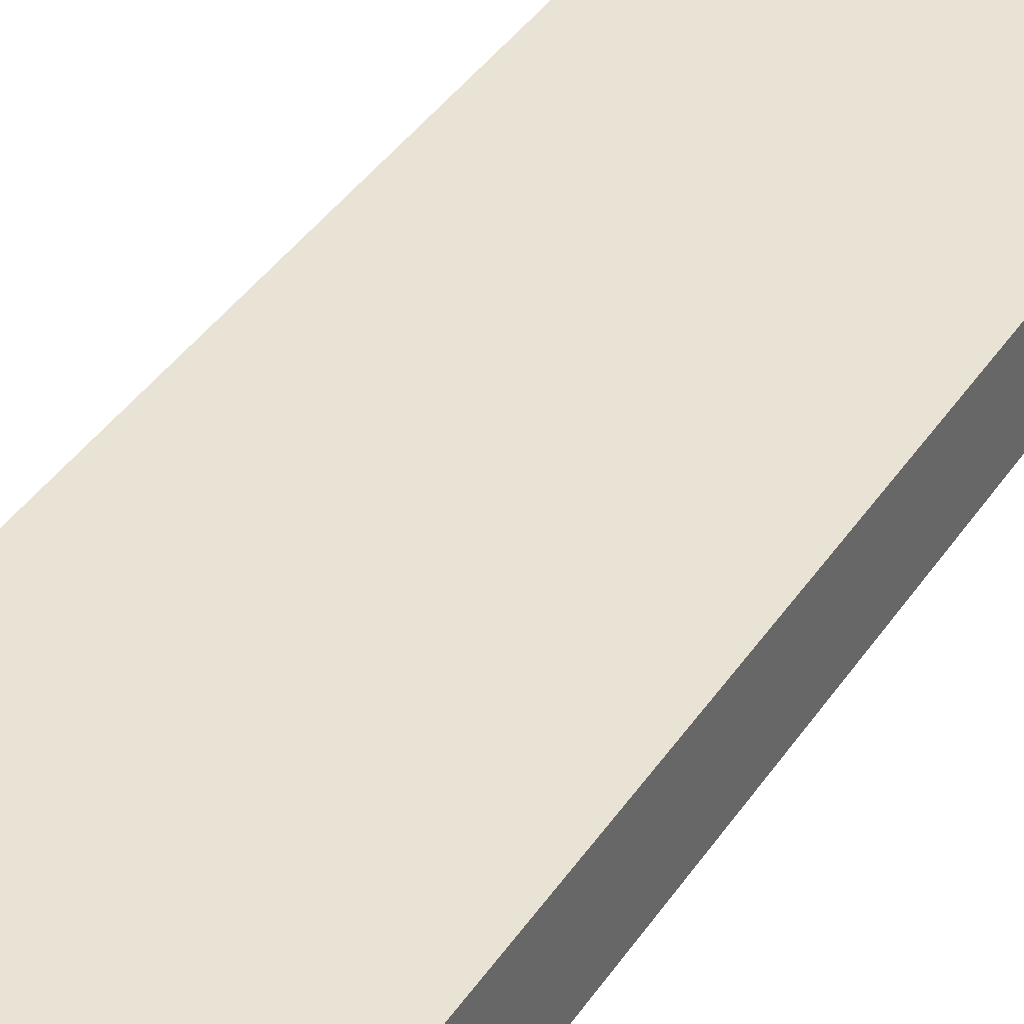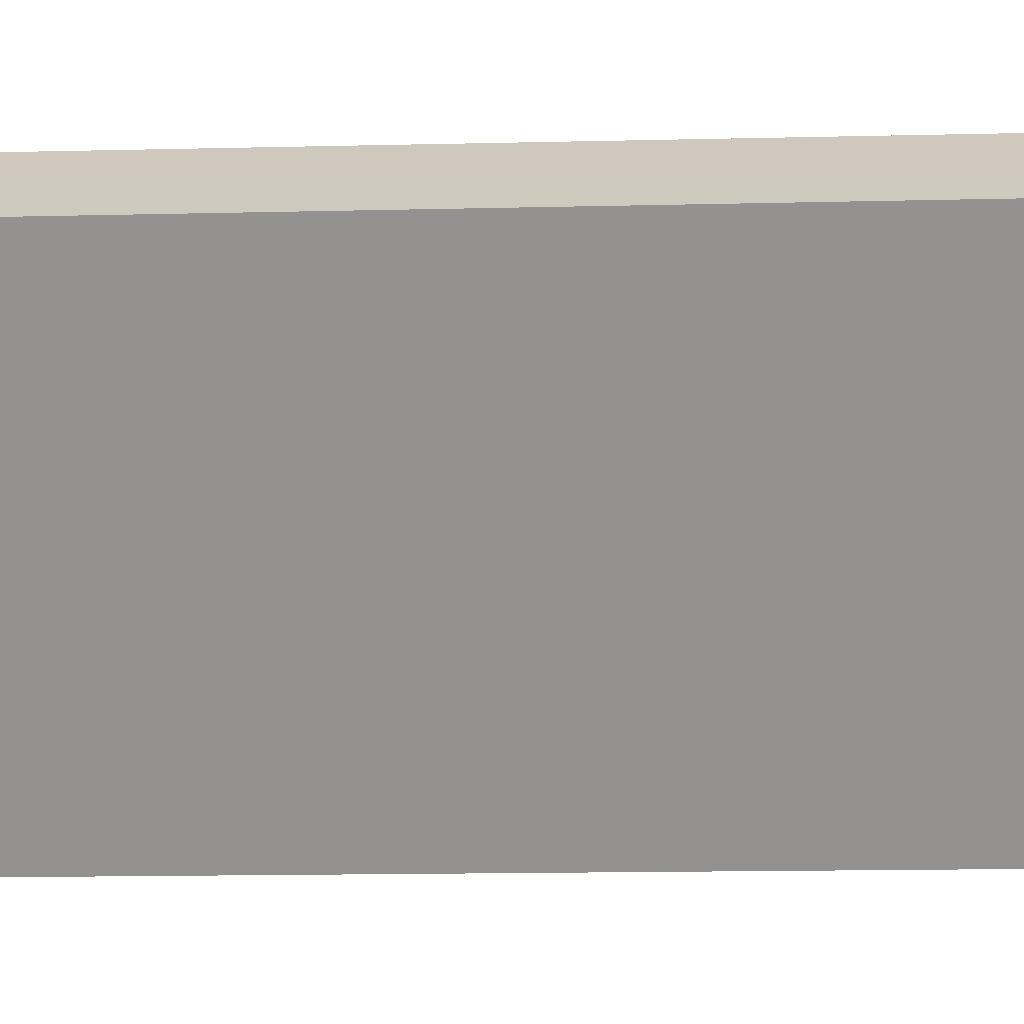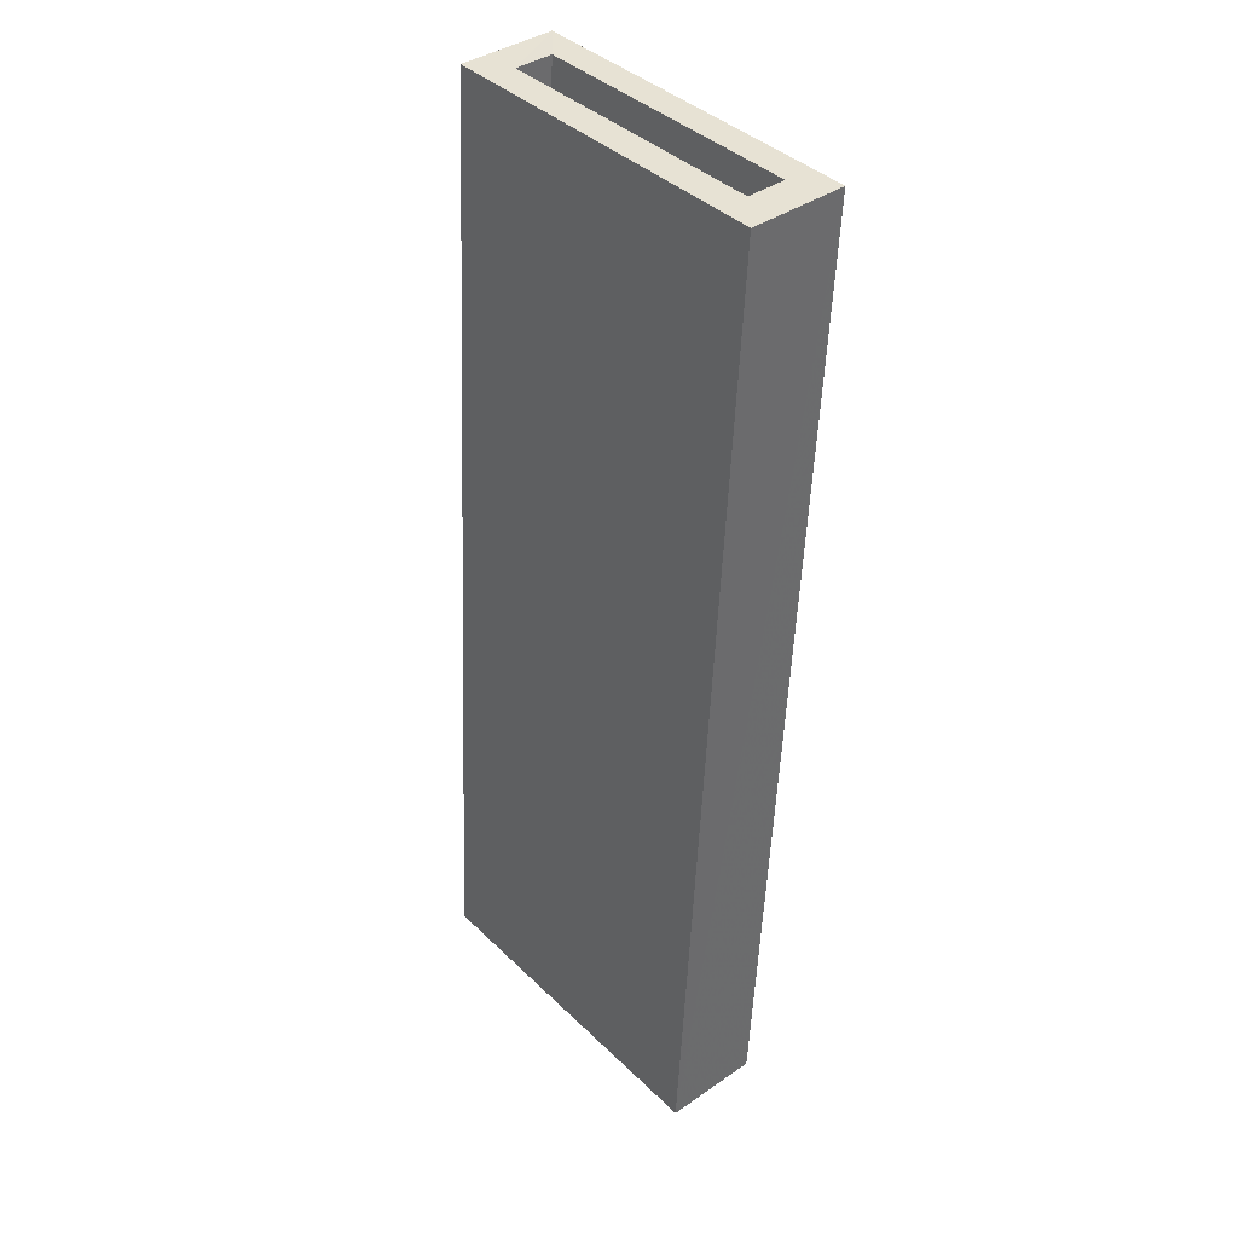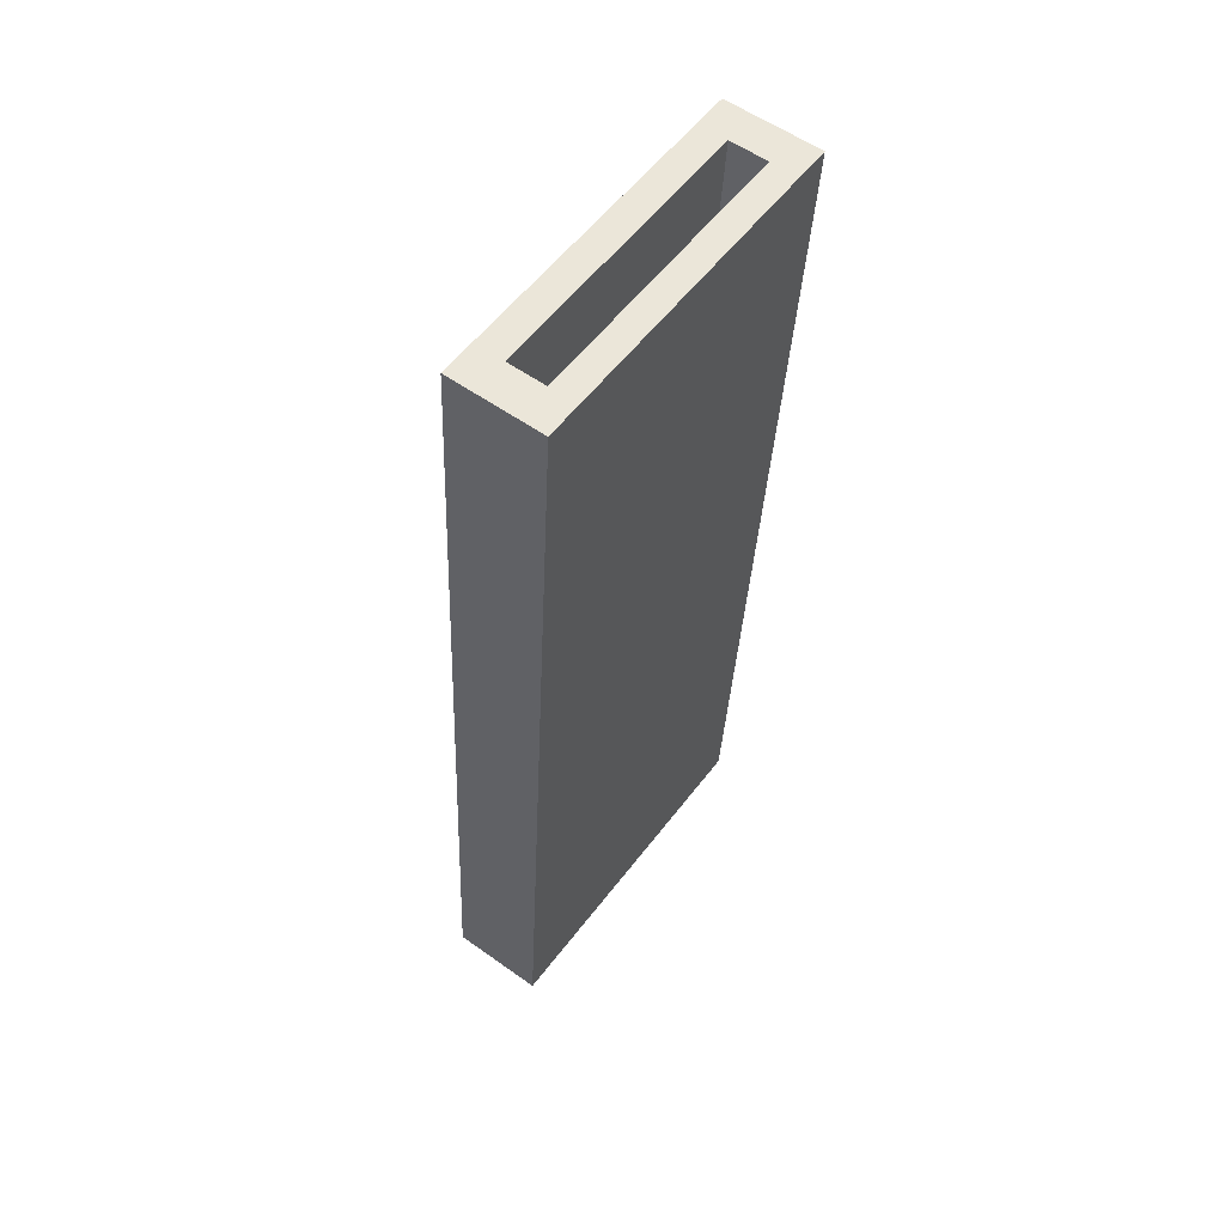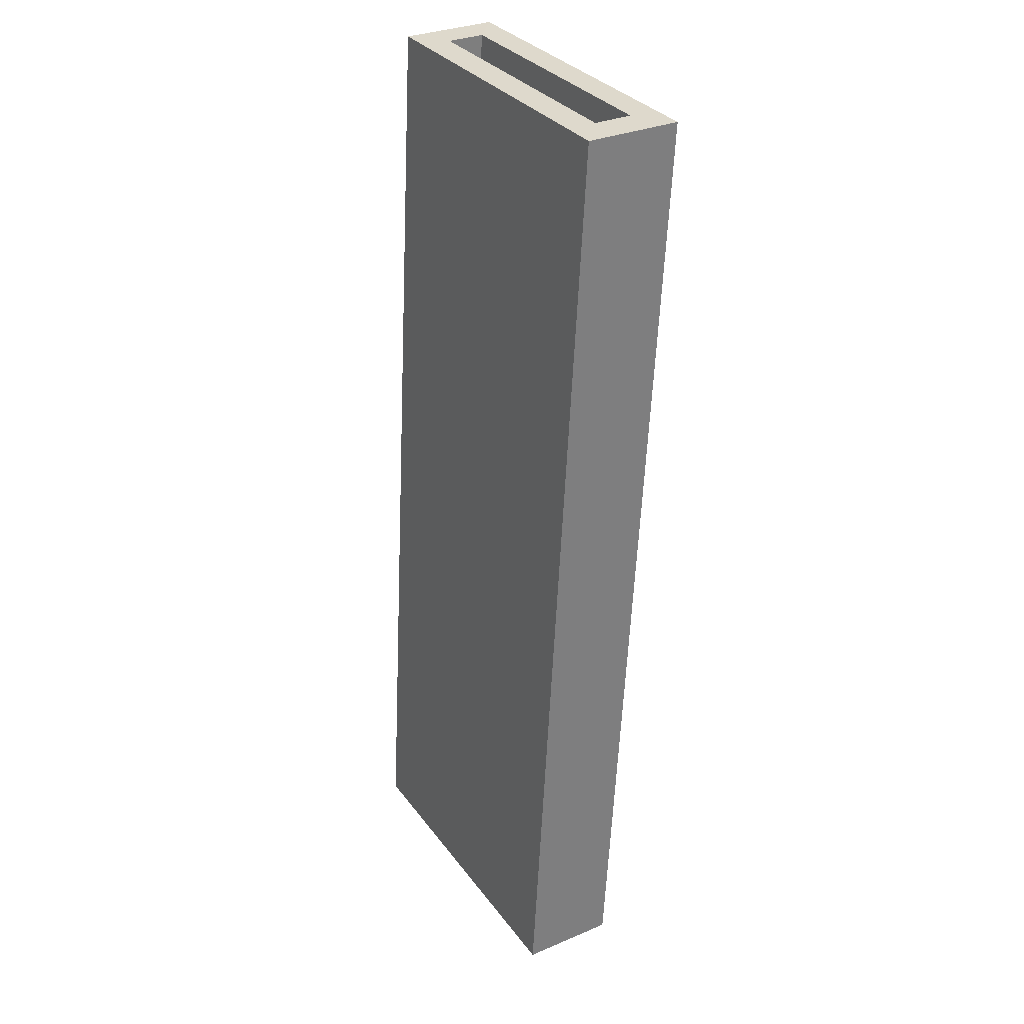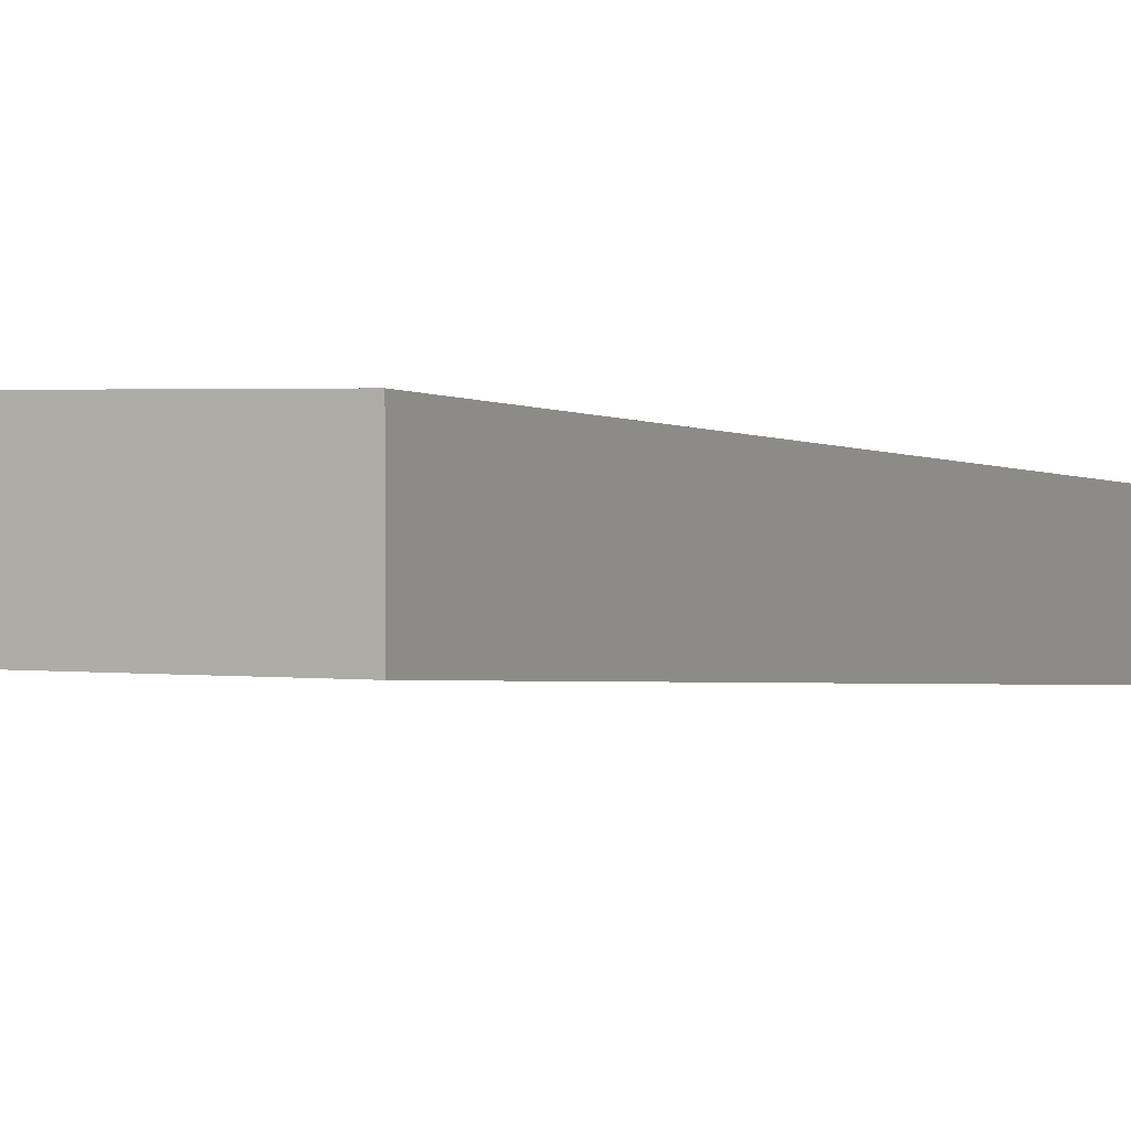
<metadata>
{"format":"obj","ext":"obj","renderer":"f3d","projection":"perspective","resolution":1024,"background":"white","views":[{"elev":39.4,"azim":-148.0,"up":"+Z"},{"elev":-66.9,"azim":92.1,"up":"+Z"},{"elev":39.9,"azim":49.6,"up":"+Y"},{"elev":56.1,"azim":126.7,"up":"+Y"},{"elev":32.1,"azim":59.6,"up":"+Y"},{"elev":1.7,"azim":26.0,"up":"+Z"}]}
</metadata>
<code>
v 354.5 215.1 21.98
v 354.5 215.1 21.98
v 354.5 215.1 21.99
v 354.5 215.1 21.99
v 354.5 215.2 21.99
v 354.5 215.2 21.99
v 354.5 215.2 21.98
v 354.5 215.2 21.98
v 354.5 215.2 21.99
v 354.5 215.2 21.99
v 354.5 215.1 21.99
v 354.5 215.1 21.99
v 354.5 215.2 21.98
v 354.5 215.2 21.98
v 354.5 215.1 21.99
v 354.5 215.1 21.99
f 1 2 3
f 3 2 4
f 3 4 5
f 5 4 6
f 2 7 4
f 4 7 6
f 8 7 1
f 1 7 2
f 8 1 5
f 5 1 3
f 9 10 11
f 11 10 12
f 13 8 9
f 9 8 5
f 9 5 10
f 10 5 6
f 10 6 14
f 14 6 7
f 14 7 13
f 13 7 8
f 13 9 15
f 15 9 11
f 16 15 12
f 12 15 11
f 10 14 12
f 12 14 16
f 14 13 16
f 16 13 15

</code>
